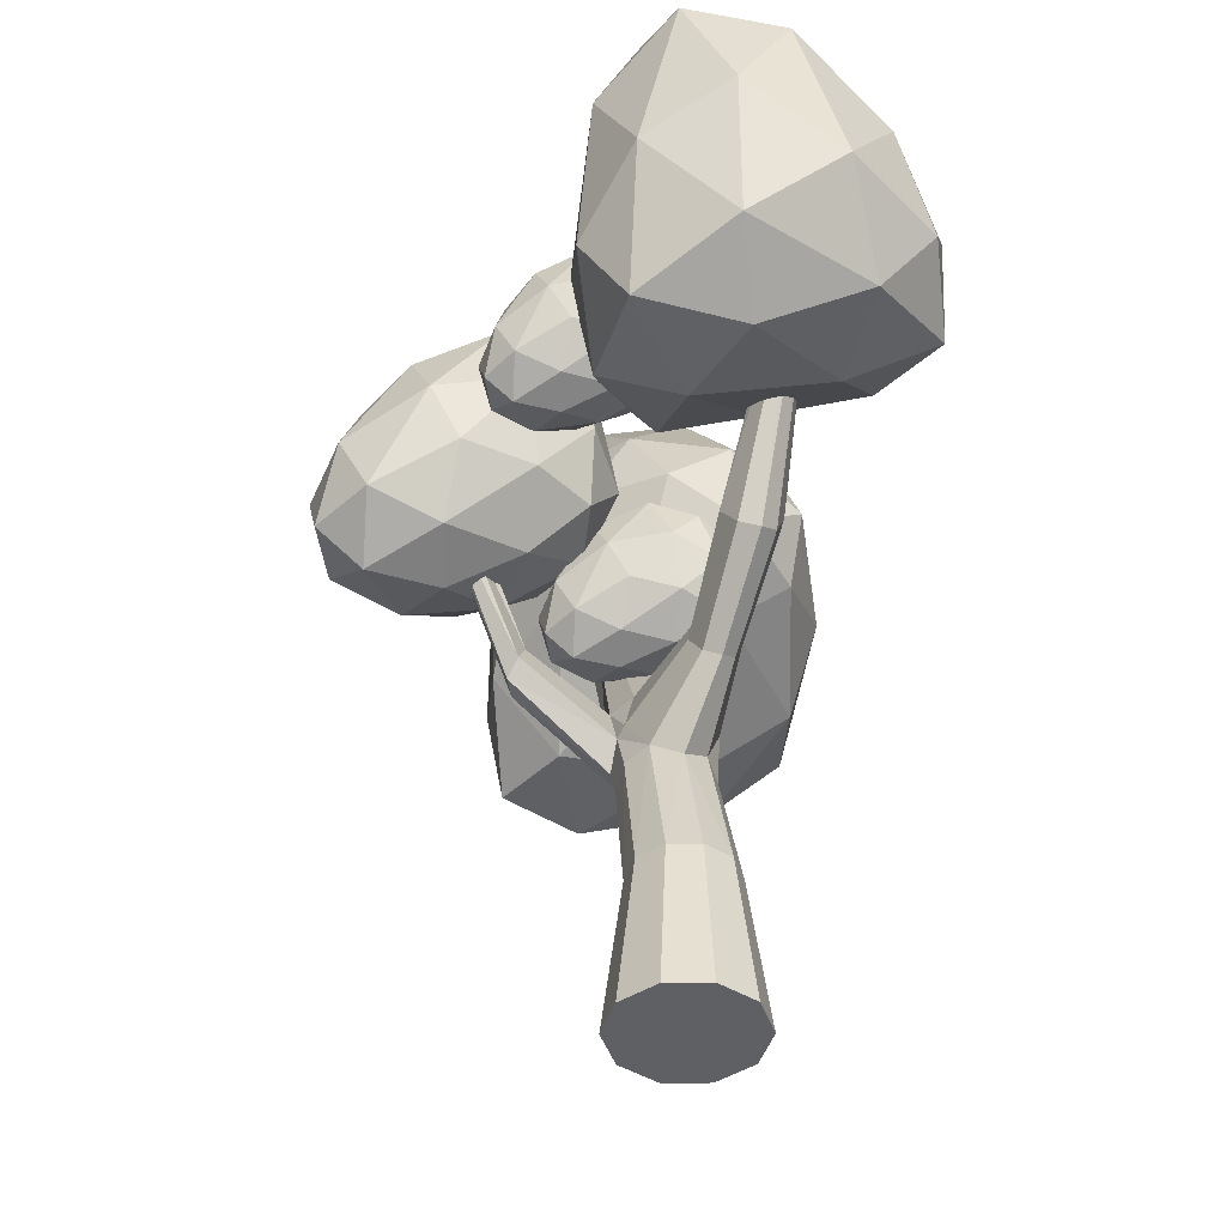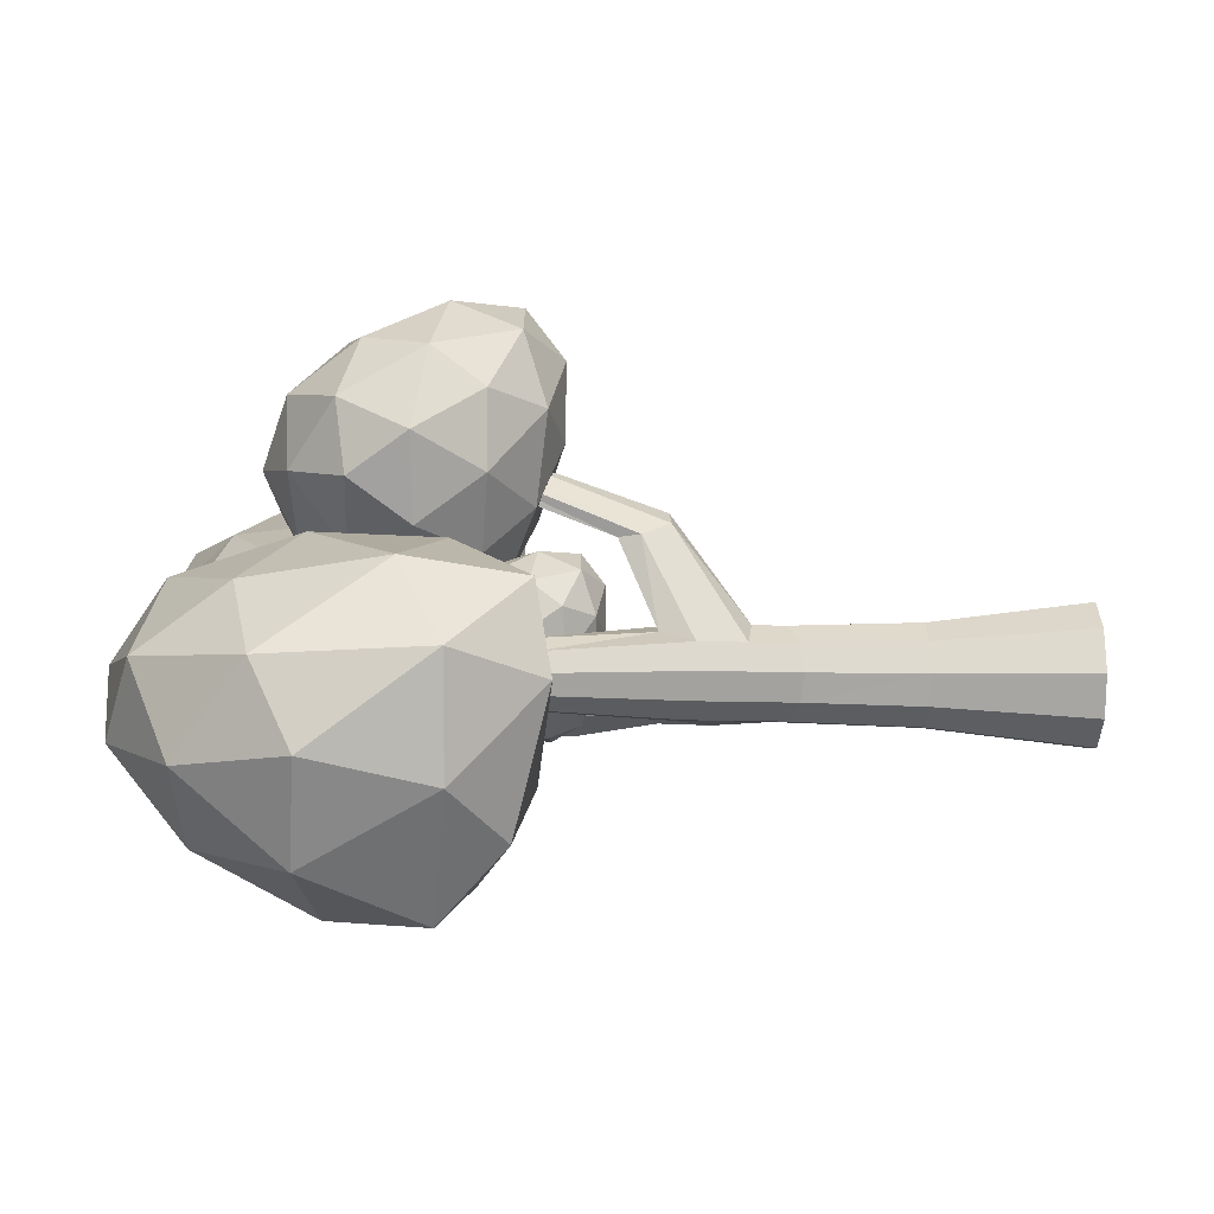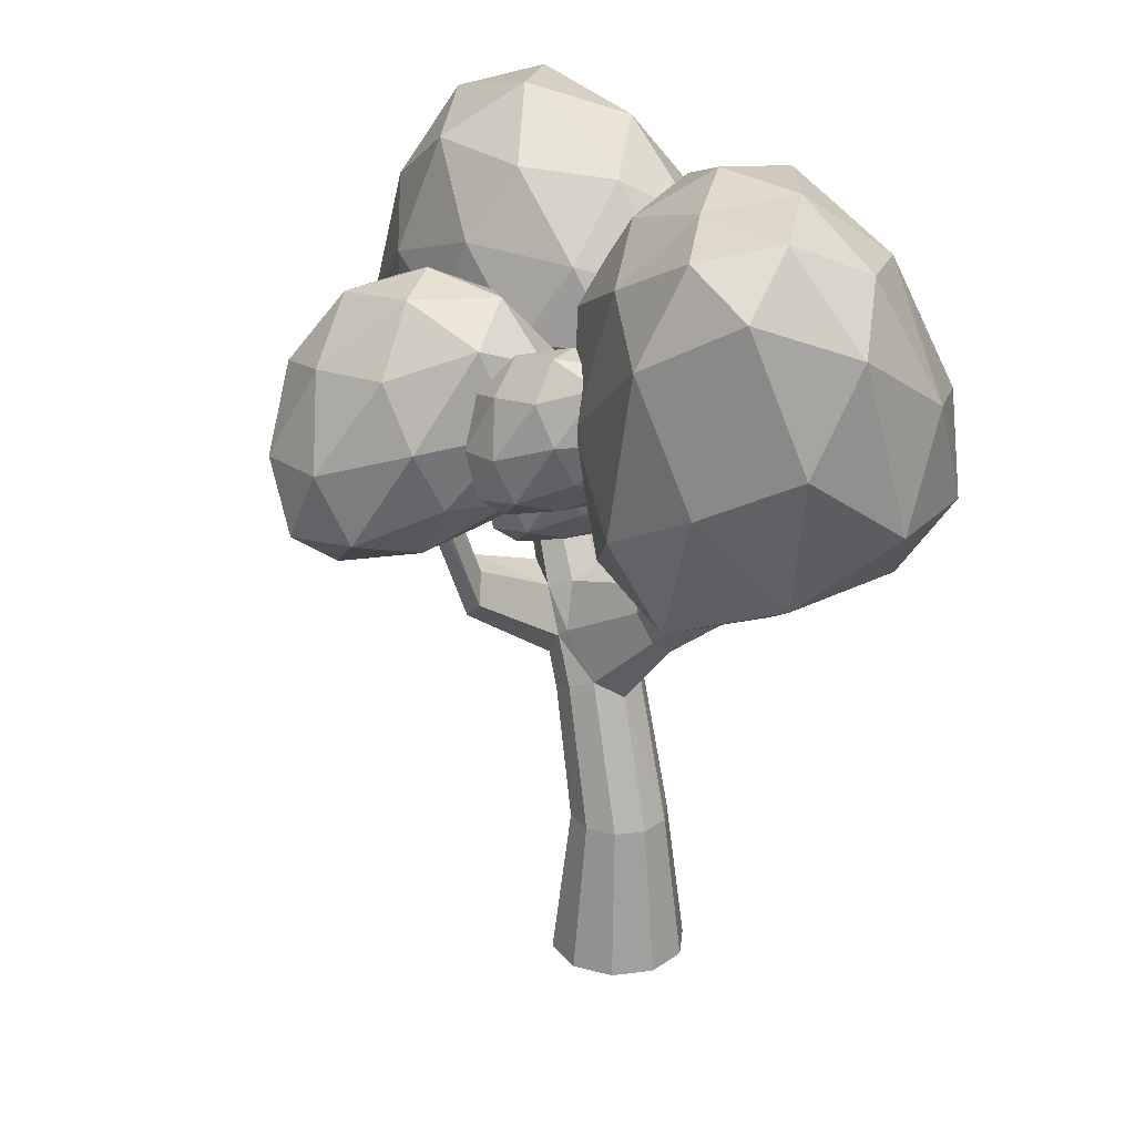
<metadata>
{"format":"obj","ext":"obj","renderer":"f3d","projection":"perspective","resolution":1024,"background":"white","views":[{"elev":-44.5,"azim":73.5,"up":"+Y"},{"elev":-2.2,"azim":-91.8,"up":"+Z"},{"elev":25.2,"azim":60.8,"up":"+Y"}]}
</metadata>
<code>
o t2-cyan_Icosphere.018
v 32.96 -8.648 13.3
v 33.06 -8.648 12.97
v 33.34 -8.648 12.76
v 33.68 -8.648 12.75
v 33.97 -8.648 12.95
v 34.08 -8.648 13.28
v 33.98 -8.648 13.61
v 33.7 -8.648 13.82
v 33.36 -8.648 13.83
v 33.07 -8.648 13.63
v 33.4 -7.394 13.68
v 33.1 -6.35 13.65
v 32.93 -6.425 13.52
v 33.2 -7.394 13.54
v 32.86 -6.454 13.3
v 33.11 -7.394 13.3
v 33.65 -7.394 13.68
v 33.3 -6.257 13.64
v 33.85 -7.394 13.52
v 33.47 -6.182 13.51
v 33.93 -7.394 13.28
v 33.59 -6.315 13.29
v 33.84 -7.394 13.05
v 33.46 -6.182 13.08
v 33.64 -7.394 12.9
v 33.29 -6.257 12.95
v 33.39 -7.394 12.91
v 33.09 -6.35 12.95
v 33.19 -7.394 13.06
v 32.92 -6.425 13.09
v 33.24 -5.376 14.41
v 33.1 -5.154 14.32
v 33.18 -3.647 14.88
v 33.25 -3.657 15.02
v 32.76 -6.041 13.52
v 32.59 -5.657 13.52
v 32.52 -5.685 13.31
v 32.69 -6.069 13.31
v 32.87 -5.112 14.27
v 32.81 -5.28 14.29
v 33.03 -3.703 14.94
v 33.06 -3.668 14.84
v 33.21 -5.8 13.61
v 33.12 -5.418 13.51
v 32.96 -5.492 13.64
v 33.13 -5.874 13.64
v 34.69 -5.076 13.23
v 34.78 -5.166 13.08
v 35.63 -3.025 12.94
v 35.58 -3.017 13
v 34.45 -4.554 12.94
v 34.47 -4.484 13.09
v 35.37 -2.888 12.95
v 35.38 -2.914 12.89
v 33.12 -5.874 12.95
v 32.95 -5.492 12.96
v 33.11 -5.418 13.09
v 33.28 -5.8 12.92
v 32.92 -5.966 12.96
v 32.74 -5.583 12.96
v 32.75 -6.041 13.09
v 32.58 -5.657 13.1
v 32.32 -4.411 13.03
v 32.17 -4.478 13.03
v 31.75 -3.223 13.23
v 31.82 -3.191 13.23
v 33.04 -8.021 13.3
v 33.12 -8.021 13.01
v 33.36 -8.021 12.83
v 33.66 -8.021 12.83
v 33.91 -8.021 13
v 34 -8.021 13.28
v 33.92 -8.021 13.57
v 33.68 -8.021 13.75
v 33.38 -8.021 13.76
v 33.13 -8.021 13.58
v 31.75 -3.223 13.48
v 31.83 -3.191 13.48
v 31.88 -3.164 13.43
v 31.9 -3.154 13.35
v 31.88 -3.164 13.28
v 31.69 -3.25 13.28
v 31.67 -3.26 13.36
v 31.69 -3.25 13.43
v 32.06 -4.531 13.44
v 32.18 -4.478 13.53
v 32.47 -4.3 13.28
v 32.44 -4.358 13.12
v 32.32 -4.411 13.53
v 32.44 -4.358 13.43
v 32.05 -4.531 13.13
v 32.01 -4.551 13.28
v 34.57 -4.815 12.83
v 35.48 -2.966 12.84
v 34.46 -4.554 13.23
v 35.38 -2.914 13
v 32.98 -6.081 13.65
v 35.5 -2.956 12.94
v 35.46 -2.98 13.03
v 35.58 -3.017 12.88
v 34.52 -4.815 13.3
v 34.69 -5.076 12.94
v 32.66 -5.396 13.59
v 33.14 -5.315 13.3
v 33.97 -5.665 13.02
v 33.87 -5.448 12.93
v 33.77 -5.23 13.27
v 33.82 -5.448 13.32
v 34.04 -5.741 13.14
v 33.97 -5.665 13.27
v 33.79 -5.172 13.15
v 33.77 -5.23 13.03
v 33.19 -3.663 15.11
v 33.1 -3.713 15.09
v 32.95 -5.504 14.38
v 33.12 -5.497 14.46
v 33 -5.033 13.58
v 33.29 -4.958 13.24
v 33.29 -4.942 13.66
v 33.56 -4.809 12.99
v 33.26 -4.87 12.92
v 32.99 -5.029 13.93
v 32.7 -4.954 13.7
v 32.91 -4.948 13.27
v 33.59 -4.647 12.8
v 33.56 -4.642 13.67
v 33.63 -4.73 13.29
v 33.77 -4.312 13.4
v 33.01 -4.855 14.16
v 33.29 -4.819 14.01
v 33.2 -4.493 14.14
v 32.5 -4.711 13.76
v 32.71 -4.849 14.03
v 32.52 -4.473 13.95
v 32.9 -4.773 13.04
v 32.59 -4.741 13.4
v 32.72 -4.497 13.14
v 33.78 -4.506 13.03
v 33.55 -4.334 13.84
v 32.83 -4.542 14.17
v 32.45 -4.425 13.57
v 33.21 -4.626 12.83
v 33.77 -4.09 13.2
v 33.71 -4.237 12.94
v 33.54 -3.831 13.29
v 33.4 -4.041 13.9
v 33.65 -3.916 13.54
v 33.29 -3.778 13.7
v 32.7 -4.183 14
v 33.04 -4.089 14.03
v 32.87 -3.876 13.77
v 32.62 -4.196 13.36
v 32.55 -4.113 13.72
v 32.85 -3.943 13.41
v 33.48 -4.387 12.82
v 33.04 -4.259 13.03
v 33.35 -4.007 13.09
v 33.16 -3.778 13.46
v 34.44 -4.05 14.45
v 34.74 -3.975 14.11
v 34.74 -3.958 14.53
v 35 -3.826 13.86
v 34.71 -3.886 13.79
v 34.43 -4.045 14.8
v 34.14 -3.97 14.57
v 34.35 -3.965 14.14
v 35.03 -3.664 13.67
v 35 -3.659 14.54
v 35.07 -3.747 14.16
v 35.22 -3.328 14.27
v 34.45 -3.872 15.03
v 34.73 -3.836 14.88
v 34.64 -3.51 15.01
v 33.94 -3.728 14.63
v 34.16 -3.865 14.9
v 33.97 -3.49 14.82
v 34.35 -3.79 13.91
v 34.03 -3.758 14.27
v 34.16 -3.514 14.01
v 35.22 -3.522 13.9
v 34.99 -3.35 14.71
v 34.27 -3.559 15.04
v 33.89 -3.442 14.44
v 34.65 -3.642 13.7
v 35.22 -3.107 14.07
v 35.15 -3.253 13.81
v 34.98 -2.848 14.16
v 34.84 -3.058 14.77
v 35.09 -2.932 14.41
v 34.74 -2.795 14.57
v 34.14 -3.2 14.87
v 34.48 -3.106 14.9
v 34.31 -2.892 14.64
v 34.07 -3.213 14.23
v 33.99 -3.13 14.59
v 34.3 -2.96 14.28
v 34.92 -3.404 13.69
v 34.48 -3.276 13.9
v 34.79 -3.023 13.96
v 34.61 -2.795 14.33
v 35.97 -4.514 13.52
v 36.3 -4.212 12.71
v 36.6 -4.143 13.79
v 36.44 -3.684 12.29
v 35.73 -3.929 11.99
v 35.93 -4.454 14.38
v 35.24 -4.514 13.75
v 35.47 -4.268 12.68
v 35.95 -3.078 12.02
v 36.91 -3.053 13.89
v 36.92 -3.627 13.09
v 36.91 -2.302 13.47
v 35.72 -3.777 14.71
v 36.45 -3.389 14.48
v 35.99 -2.46 14.67
v 34.41 -4.01 13.72
v 35.02 -4.266 14.38
v 34.12 -3.351 14
v 35.06 -3.838 12.27
v 34.66 -3.875 13.02
v 34.43 -3.029 12.68
v 36.64 -2.858 12.64
v 36.65 -2.002 14.22
v 34.98 -3.244 14.54
v 33.97 -3.114 13.39
v 35.15 -3.186 12.03
v 36.45 -1.92 13.1
v 35.92 -2.01 12.58
v 35.81 -1.513 13.27
v 36.1 -1.74 14.33
v 36.39 -1.613 13.76
v 35.64 -1.589 13.96
v 34.45 -2.558 14.21
v 35.35 -2.131 14.44
v 34.76 -1.858 13.95
v 34.08 -2.31 13.18
v 34.02 -2.382 13.72
v 34.47 -1.709 13.34
v 35.31 -2.265 12.29
v 34.59 -2.098 12.68
v 35.13 -1.547 12.9
v 35.13 -1.467 13.5
v 32.34 -4.134 13.19
v 32.78 -4.093 12.64
v 33.15 -3.902 13.39
v 33.01 -3.812 12.2
v 31.91 -4.128 11.84
v 32.38 -3.821 13.87
v 31.4 -4.551 13.6
v 31.48 -4.531 12.51
v 32.36 -3.505 11.74
v 33.5 -3.379 13.34
v 33.5 -3.717 12.74
v 33.53 -2.975 12.83
v 32.24 -3.316 14.22
v 33.02 -3.36 13.92
v 32.48 -2.673 14.09
v 30.74 -4.508 13.89
v 31.48 -3.946 14.18
v 30.67 -3.625 14.02
v 30.87 -4.359 12.17
v 30.61 -4.621 13.22
v 30.35 -3.944 12.54
v 33.28 -3.262 12.17
v 33.21 -2.747 13.56
v 31.54 -2.994 14.22
v 30.2 -3.938 13.43
v 31.04 -3.861 11.62
v 33.11 -2.58 12.38
v 32.49 -2.695 11.92
v 32.35 -1.906 12.55
v 32.59 -2.099 13.69
v 32.99 -2.198 13.04
v 32.05 -1.617 13.34
v 30.89 -2.573 13.87
v 31.74 -2.05 13.92
v 30.99 -1.885 13.38
v 30.19 -3.01 12.75
v 30.31 -2.716 13.38
v 30.6 -2.192 12.68
v 31.5 -3.107 11.64
v 30.61 -2.968 12
v 31.41 -2.233 12.12
v 31.42 -1.686 12.82
v 33.14 -4.742 14.96
v 33.48 -4.549 14.42
v 33.65 -4.601 15.1
v 33.78 -4.234 14.03
v 33.25 -4.306 13.94
v 33.17 -4.752 15.57
v 32.65 -4.613 15.17
v 32.85 -4.531 14.48
v 33.63 -3.867 13.77
v 34.05 -4.108 15.09
v 34.01 -4.178 14.5
v 34.26 -3.521 14.63
v 33.21 -4.451 15.96
v 33.68 -4.407 15.68
v 33.53 -3.86 15.89
v 32.29 -4.188 15.28
v 32.69 -4.436 15.74
v 32.35 -3.781 15.59
v 32.66 -4.149 14.14
v 32.33 -4.186 14.69
v 32.35 -3.671 14.32
v 34.09 -3.726 14.1
v 34.05 -3.62 15.34
v 32.89 -3.913 15.97
v 32.12 -3.653 14.97
v 32.95 -3.798 13.85
v 34.15 -3.093 14.31
v 33.8 -3.201 13.98
v 33.77 -2.656 14.46
v 33.79 -3.127 15.44
v 34.11 -2.899 14.83
v 33.54 -2.64 15.12
v 32.64 -3.291 15.67
v 33.21 -3.169 15.7
v 32.84 -2.752 15.29
v 32.27 -3.196 14.65
v 32.31 -3.129 15.21
v 32.63 -2.773 14.72
v 33.28 -3.356 13.86
v 32.69 -3.191 14.17
v 33.23 -2.81 14.23
v 33.19 -2.55 14.77
f 8 9 10
f 12 14 11
f 13 16 14
f 18 11 17
f 20 17 19
f 22 19 21
f 23 22 21
f 25 24 23
f 27 26 25
f 29 28 27
f 16 30 29
f 32 34 31
f 35 37 38
f 39 41 42
f 43 45 46
f 48 50 47
f 52 54 51
f 56 58 55
f 59 56 55
f 61 60 59
f 38 62 61
f 63 65 66
f 67 29 68
f 68 27 69
f 27 70 69
f 25 71 70
f 23 72 71
f 72 19 73
f 73 17 74
f 17 75 74
f 14 67 76
f 11 76 75
f 75 10 9
f 76 1 10
f 8 75 9
f 7 74 8
f 6 73 7
f 71 6 5
f 70 5 4
f 3 70 4
f 2 69 3
f 1 68 2
f 83 84 80
f 86 84 85
f 87 81 80
f 90 78 89
f 64 82 65
f 85 83 92
f 88 66 81
f 87 79 90
f 92 82 91
f 89 77 86
f 15 61 30
f 30 59 28
f 59 26 28
f 26 58 24
f 51 94 93
f 52 96 53
f 20 46 18
f 18 97 12
f 35 15 13
f 97 13 12
f 98 96 99
f 54 98 94
f 100 98 49
f 98 50 49
f 101 50 99
f 102 49 48
f 95 99 96
f 93 100 102
f 103 89 86
f 62 92 91
f 104 90 44
f 56 88 57
f 37 85 92
f 62 64 60
f 45 90 89
f 104 88 87
f 103 85 36
f 60 63 56
f 106 102 105
f 107 101 95
f 105 48 109
f 108 47 101
f 111 95 52
f 112 93 106
f 111 51 112
f 109 47 110
f 22 110 20
f 104 112 57
f 58 112 106
f 104 107 111
f 20 108 43
f 24 109 22
f 44 108 107
f 58 105 24
f 113 41 114
f 33 113 34
f 116 114 115
f 32 42 33
f 40 114 41
f 31 113 116
f 46 116 97
f 36 115 40
f 45 39 32
f 97 115 35
f 103 40 39
f 45 31 46
f 117 118 119
f 120 118 121
f 117 119 122
f 117 122 123
f 117 123 124
f 120 121 125
f 126 127 128
f 129 130 131
f 132 133 134
f 135 136 137
f 120 125 138
f 126 128 139
f 129 131 140
f 132 134 141
f 135 137 142
f 143 144 145
f 146 147 148
f 149 150 151
f 152 153 154
f 155 156 157
f 157 154 158
f 157 156 154
f 156 152 154
f 154 151 158
f 154 153 151
f 153 149 151
f 151 148 158
f 151 150 148
f 150 146 148
f 148 145 158
f 148 147 145
f 147 143 145
f 145 157 158
f 145 144 157
f 144 155 157
f 142 156 155
f 142 137 156
f 137 152 156
f 141 153 152
f 141 134 153
f 134 149 153
f 140 150 149
f 140 131 150
f 131 146 150
f 139 147 146
f 139 128 147
f 128 143 147
f 138 144 143
f 138 125 144
f 125 155 144
f 137 141 152
f 137 136 141
f 136 132 141
f 134 140 149
f 134 133 140
f 133 129 140
f 131 139 146
f 131 130 139
f 130 126 139
f 128 138 143
f 128 127 138
f 127 120 138
f 125 142 155
f 125 121 142
f 121 135 142
f 124 136 135
f 124 123 136
f 123 132 136
f 123 133 132
f 123 122 133
f 122 129 133
f 122 130 129
f 122 119 130
f 119 126 130
f 121 124 135
f 121 118 124
f 118 117 124
f 119 127 126
f 119 118 127
f 118 120 127
f 159 160 161
f 162 160 163
f 159 161 164
f 159 164 165
f 159 165 166
f 162 163 167
f 168 169 170
f 171 172 173
f 174 175 176
f 177 178 179
f 162 167 180
f 168 170 181
f 171 173 182
f 174 176 183
f 177 179 184
f 185 186 187
f 188 189 190
f 191 192 193
f 194 195 196
f 197 198 199
f 199 196 200
f 199 198 196
f 198 194 196
f 196 193 200
f 196 195 193
f 195 191 193
f 193 190 200
f 193 192 190
f 192 188 190
f 190 187 200
f 190 189 187
f 189 185 187
f 187 199 200
f 187 186 199
f 186 197 199
f 184 198 197
f 184 179 198
f 179 194 198
f 183 195 194
f 183 176 195
f 176 191 195
f 182 192 191
f 182 173 192
f 173 188 192
f 181 189 188
f 181 170 189
f 170 185 189
f 180 186 185
f 180 167 186
f 167 197 186
f 179 183 194
f 179 178 183
f 178 174 183
f 176 182 191
f 176 175 182
f 175 171 182
f 173 181 188
f 173 172 181
f 172 168 181
f 170 180 185
f 170 169 180
f 169 162 180
f 167 184 197
f 167 163 184
f 163 177 184
f 166 178 177
f 166 165 178
f 165 174 178
f 165 175 174
f 165 164 175
f 164 171 175
f 164 172 171
f 164 161 172
f 161 168 172
f 163 166 177
f 163 160 166
f 160 159 166
f 161 169 168
f 161 160 169
f 160 162 169
f 201 202 203
f 204 202 205
f 201 203 206
f 201 206 207
f 201 207 208
f 204 205 209
f 210 211 212
f 213 214 215
f 216 217 218
f 219 220 221
f 204 209 222
f 210 212 223
f 213 215 224
f 216 218 225
f 219 221 226
f 227 228 229
f 230 231 232
f 233 234 235
f 236 237 238
f 239 240 241
f 241 238 242
f 241 240 238
f 240 236 238
f 238 235 242
f 238 237 235
f 237 233 235
f 235 232 242
f 235 234 232
f 234 230 232
f 232 229 242
f 232 231 229
f 231 227 229
f 229 241 242
f 229 228 241
f 228 239 241
f 226 240 239
f 226 221 240
f 221 236 240
f 225 237 236
f 225 218 237
f 218 233 237
f 224 234 233
f 224 215 234
f 215 230 234
f 223 231 230
f 223 212 231
f 212 227 231
f 222 228 227
f 222 209 228
f 209 239 228
f 221 225 236
f 221 220 225
f 220 216 225
f 218 224 233
f 218 217 224
f 217 213 224
f 215 223 230
f 215 214 223
f 214 210 223
f 212 222 227
f 212 211 222
f 211 204 222
f 209 226 239
f 209 205 226
f 205 219 226
f 208 220 219
f 208 207 220
f 207 216 220
f 207 217 216
f 207 206 217
f 206 213 217
f 206 214 213
f 206 203 214
f 203 210 214
f 205 208 219
f 205 202 208
f 202 201 208
f 203 211 210
f 203 202 211
f 202 204 211
f 243 244 245
f 246 244 247
f 243 245 248
f 243 248 249
f 243 249 250
f 246 247 251
f 252 253 254
f 255 256 257
f 258 259 260
f 261 262 263
f 246 251 264
f 252 254 265
f 255 257 266
f 258 260 267
f 261 263 268
f 269 270 271
f 272 273 274
f 275 276 277
f 278 279 280
f 281 282 283
f 283 280 284
f 283 282 280
f 282 278 280
f 280 277 284
f 280 279 277
f 279 275 277
f 277 274 284
f 277 276 274
f 276 272 274
f 274 271 284
f 274 273 271
f 273 269 271
f 271 283 284
f 271 270 283
f 270 281 283
f 268 282 281
f 268 263 282
f 263 278 282
f 267 279 278
f 267 260 279
f 260 275 279
f 266 276 275
f 266 257 276
f 257 272 276
f 265 273 272
f 265 254 273
f 254 269 273
f 264 270 269
f 264 251 270
f 251 281 270
f 263 267 278
f 263 262 267
f 262 258 267
f 260 266 275
f 260 259 266
f 259 255 266
f 257 265 272
f 257 256 265
f 256 252 265
f 254 264 269
f 254 253 264
f 253 246 264
f 251 268 281
f 251 247 268
f 247 261 268
f 250 262 261
f 250 249 262
f 249 258 262
f 249 259 258
f 249 248 259
f 248 255 259
f 248 256 255
f 248 245 256
f 245 252 256
f 247 250 261
f 247 244 250
f 244 243 250
f 245 253 252
f 245 244 253
f 244 246 253
f 285 286 287
f 288 286 289
f 285 287 290
f 285 290 291
f 285 291 292
f 288 289 293
f 294 295 296
f 297 298 299
f 300 301 302
f 303 304 305
f 288 293 306
f 294 296 307
f 297 299 308
f 300 302 309
f 303 305 310
f 311 312 313
f 314 315 316
f 317 318 319
f 320 321 322
f 323 324 325
f 325 322 326
f 325 324 322
f 324 320 322
f 322 319 326
f 322 321 319
f 321 317 319
f 319 316 326
f 319 318 316
f 318 314 316
f 316 313 326
f 316 315 313
f 315 311 313
f 313 325 326
f 313 312 325
f 312 323 325
f 310 324 323
f 310 305 324
f 305 320 324
f 309 321 320
f 309 302 321
f 302 317 321
f 308 318 317
f 308 299 318
f 299 314 318
f 307 315 314
f 307 296 315
f 296 311 315
f 306 312 311
f 306 293 312
f 293 323 312
f 305 309 320
f 305 304 309
f 304 300 309
f 302 308 317
f 302 301 308
f 301 297 308
f 299 307 314
f 299 298 307
f 298 294 307
f 296 306 311
f 296 295 306
f 295 288 306
f 293 310 323
f 293 289 310
f 289 303 310
f 292 304 303
f 292 291 304
f 291 300 304
f 291 301 300
f 291 290 301
f 290 297 301
f 290 298 297
f 290 287 298
f 287 294 298
f 289 292 303
f 289 286 292
f 286 285 292
f 287 295 294
f 287 286 295
f 286 288 295
f 10 1 6
f 1 2 6
f 2 3 4
f 4 5 2
f 5 6 2
f 6 7 10
f 7 8 10
f 12 13 14
f 13 15 16
f 18 12 11
f 20 18 17
f 22 20 19
f 23 24 22
f 25 26 24
f 27 28 26
f 29 30 28
f 16 15 30
f 32 33 34
f 35 36 37
f 39 40 41
f 43 44 45
f 48 49 50
f 52 53 54
f 56 57 58
f 59 60 56
f 61 62 60
f 38 37 62
f 63 64 65
f 67 16 29
f 68 29 27
f 27 25 70
f 25 23 71
f 23 21 72
f 72 21 19
f 73 19 17
f 17 11 75
f 14 16 67
f 11 14 76
f 75 76 10
f 76 67 1
f 8 74 75
f 7 73 74
f 6 72 73
f 71 72 6
f 70 71 5
f 3 69 70
f 2 68 69
f 1 67 68
f 84 77 78
f 78 79 84
f 79 80 84
f 80 81 82
f 81 66 82
f 66 65 82
f 82 83 80
f 86 77 84
f 87 88 81
f 90 79 78
f 64 91 82
f 85 84 83
f 88 63 66
f 87 80 79
f 92 83 82
f 89 78 77
f 15 38 61
f 30 61 59
f 59 55 26
f 26 55 58
f 51 54 94
f 52 95 96
f 20 43 46
f 18 46 97
f 35 38 15
f 97 35 13
f 98 53 96
f 54 53 98
f 100 94 98
f 98 99 50
f 101 47 50
f 102 100 49
f 95 101 99
f 93 94 100
f 103 45 89
f 62 37 92
f 104 87 90
f 56 63 88
f 37 36 85
f 62 91 64
f 45 44 90
f 104 57 88
f 103 86 85
f 60 64 63
f 106 93 102
f 107 108 101
f 105 102 48
f 108 110 47
f 111 107 95
f 112 51 93
f 111 52 51
f 109 48 47
f 22 109 110
f 104 111 112
f 58 57 112
f 104 44 107
f 20 110 108
f 24 105 109
f 44 43 108
f 58 106 105
f 113 42 41
f 33 42 113
f 116 113 114
f 32 39 42
f 40 115 114
f 31 34 113
f 46 31 116
f 36 35 115
f 45 103 39
f 97 116 115
f 103 36 40
f 45 32 31

</code>
